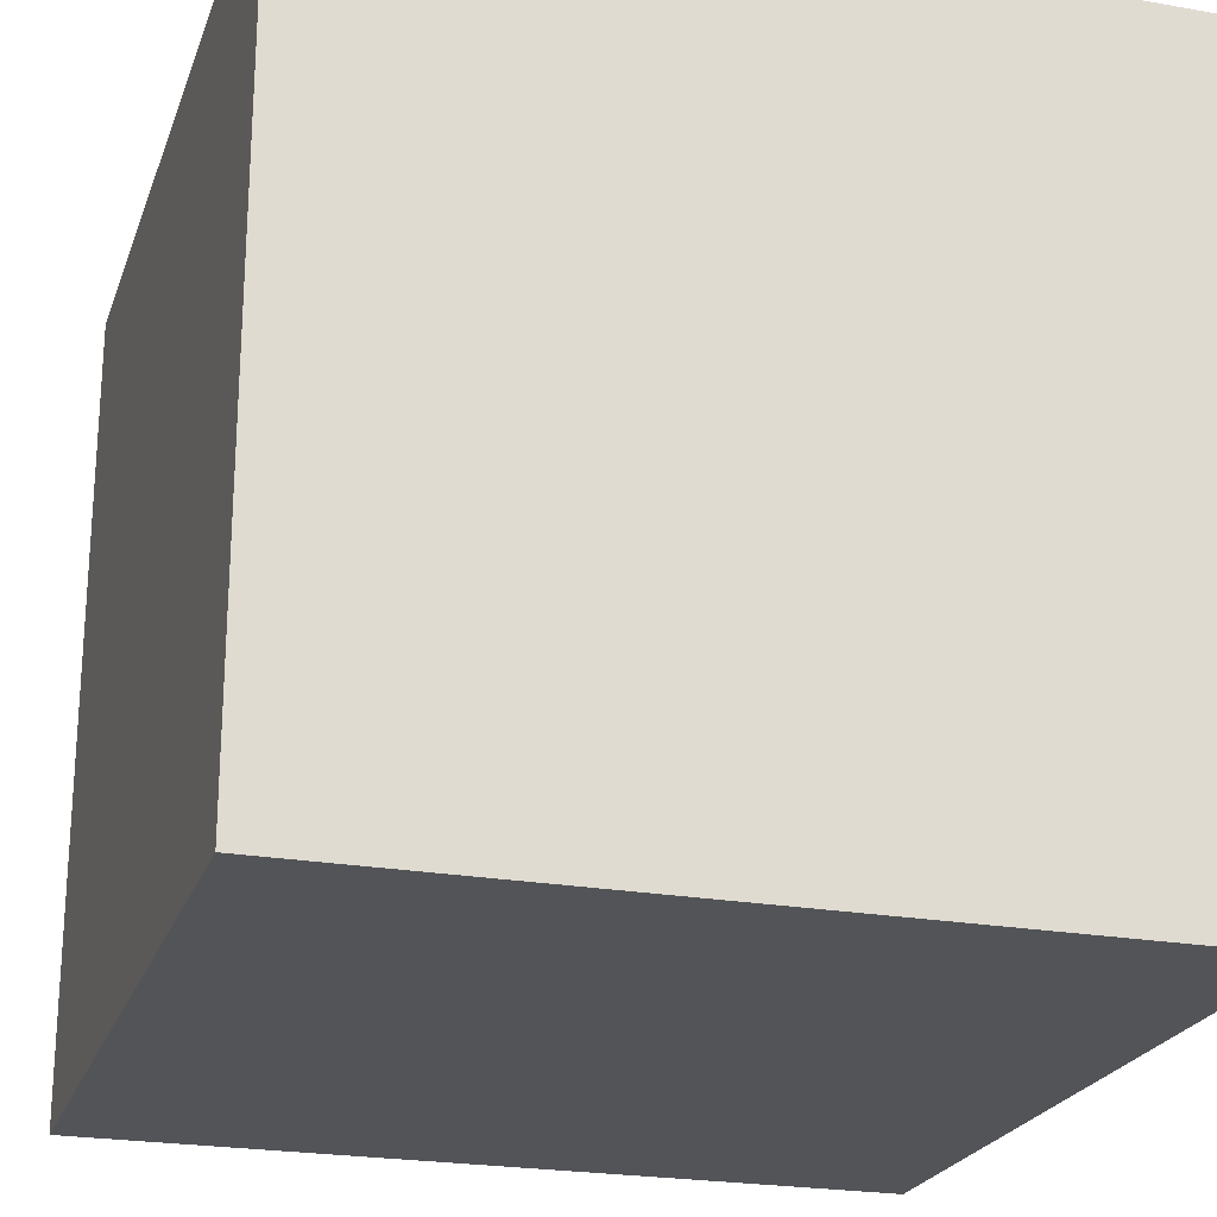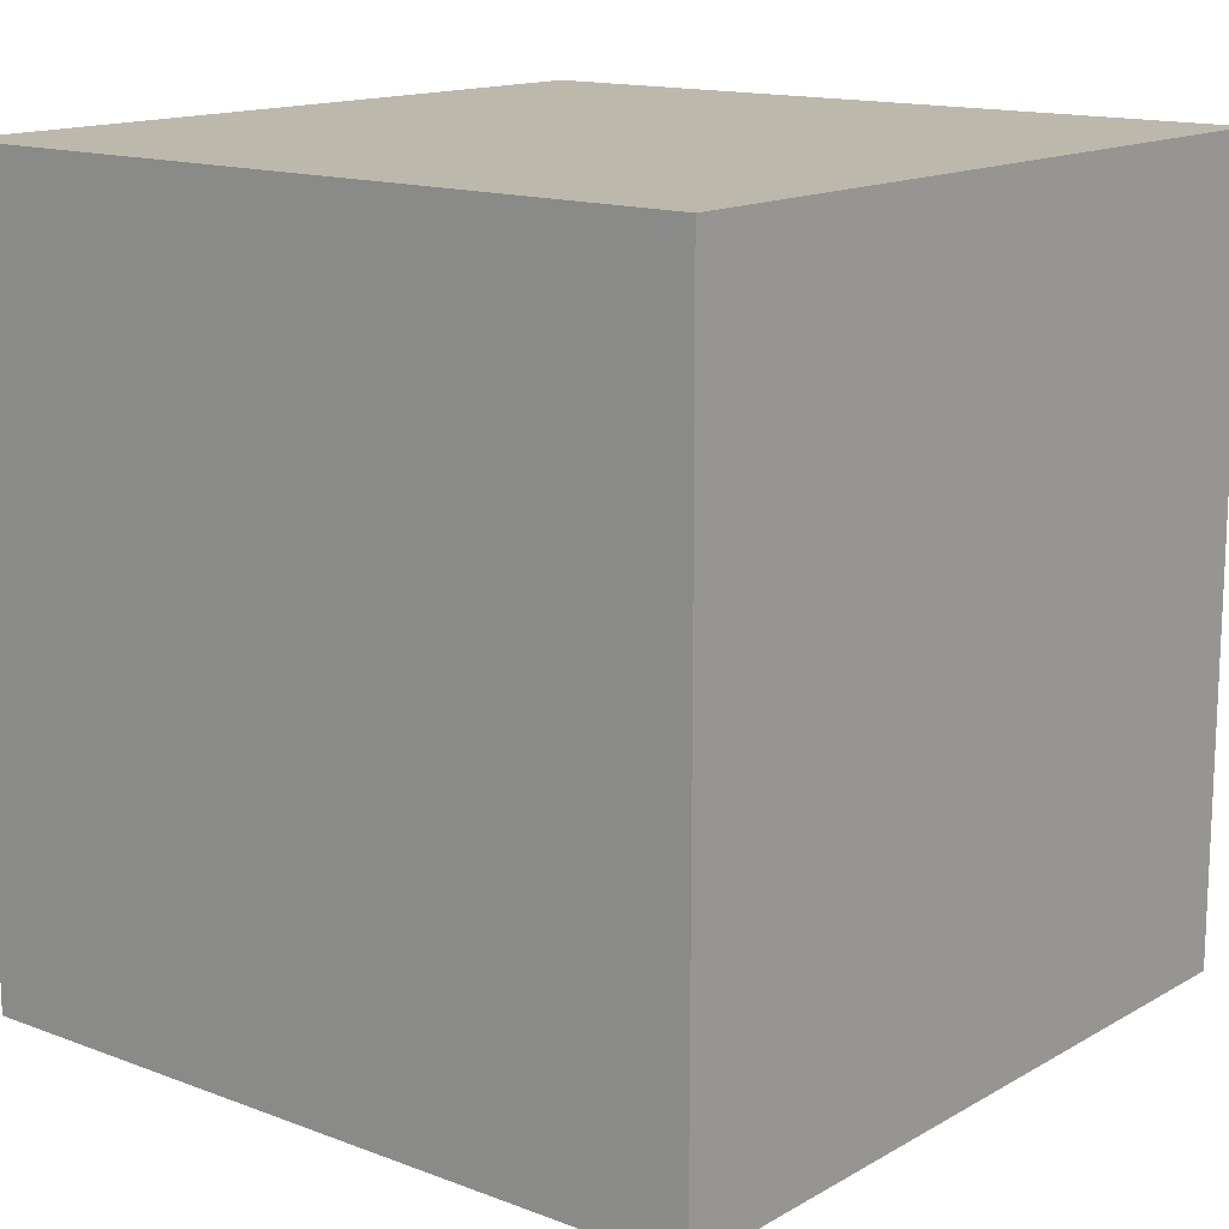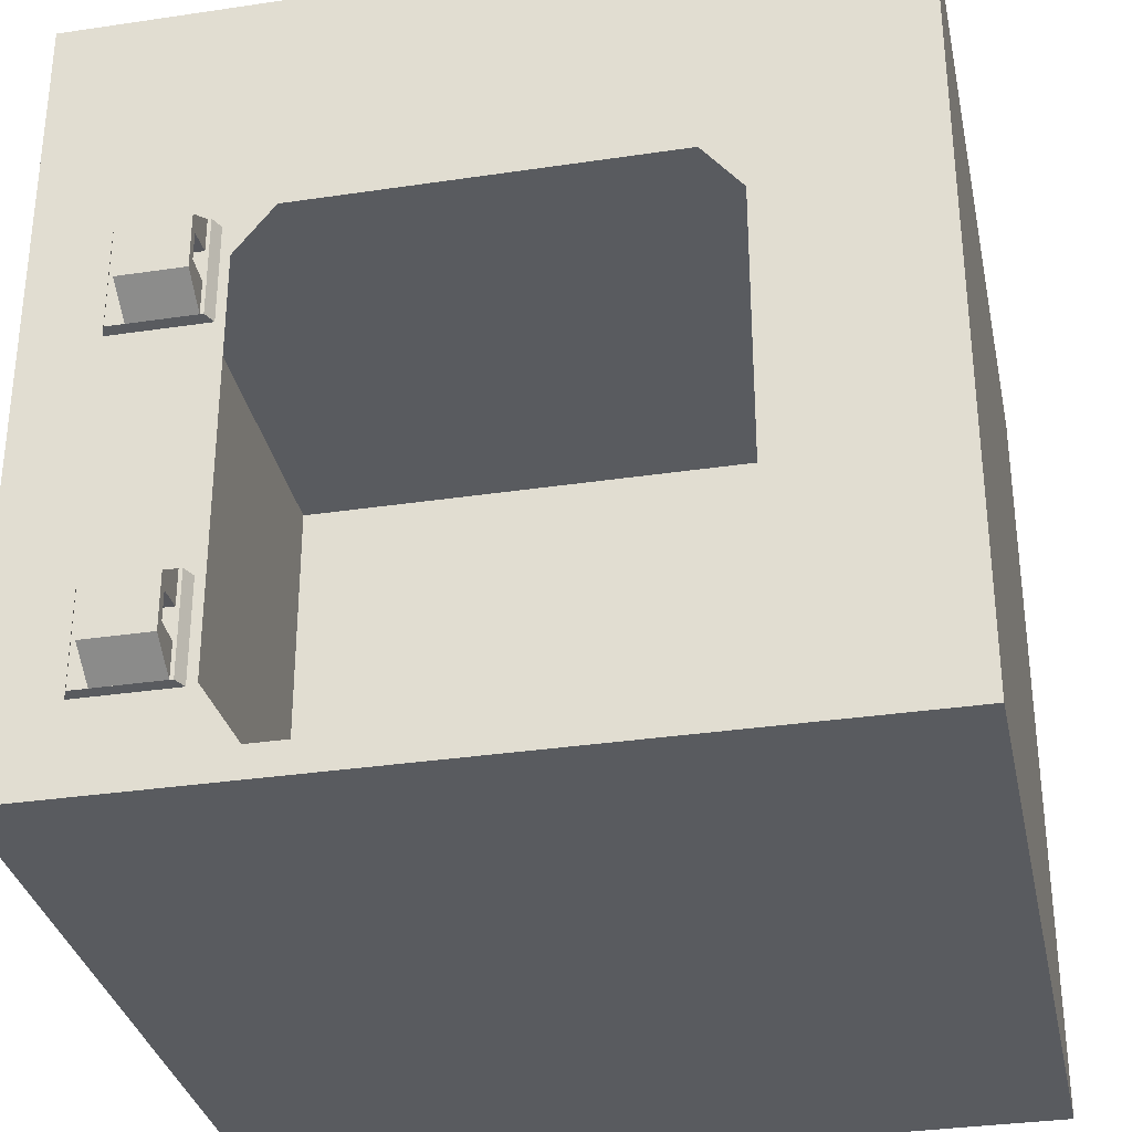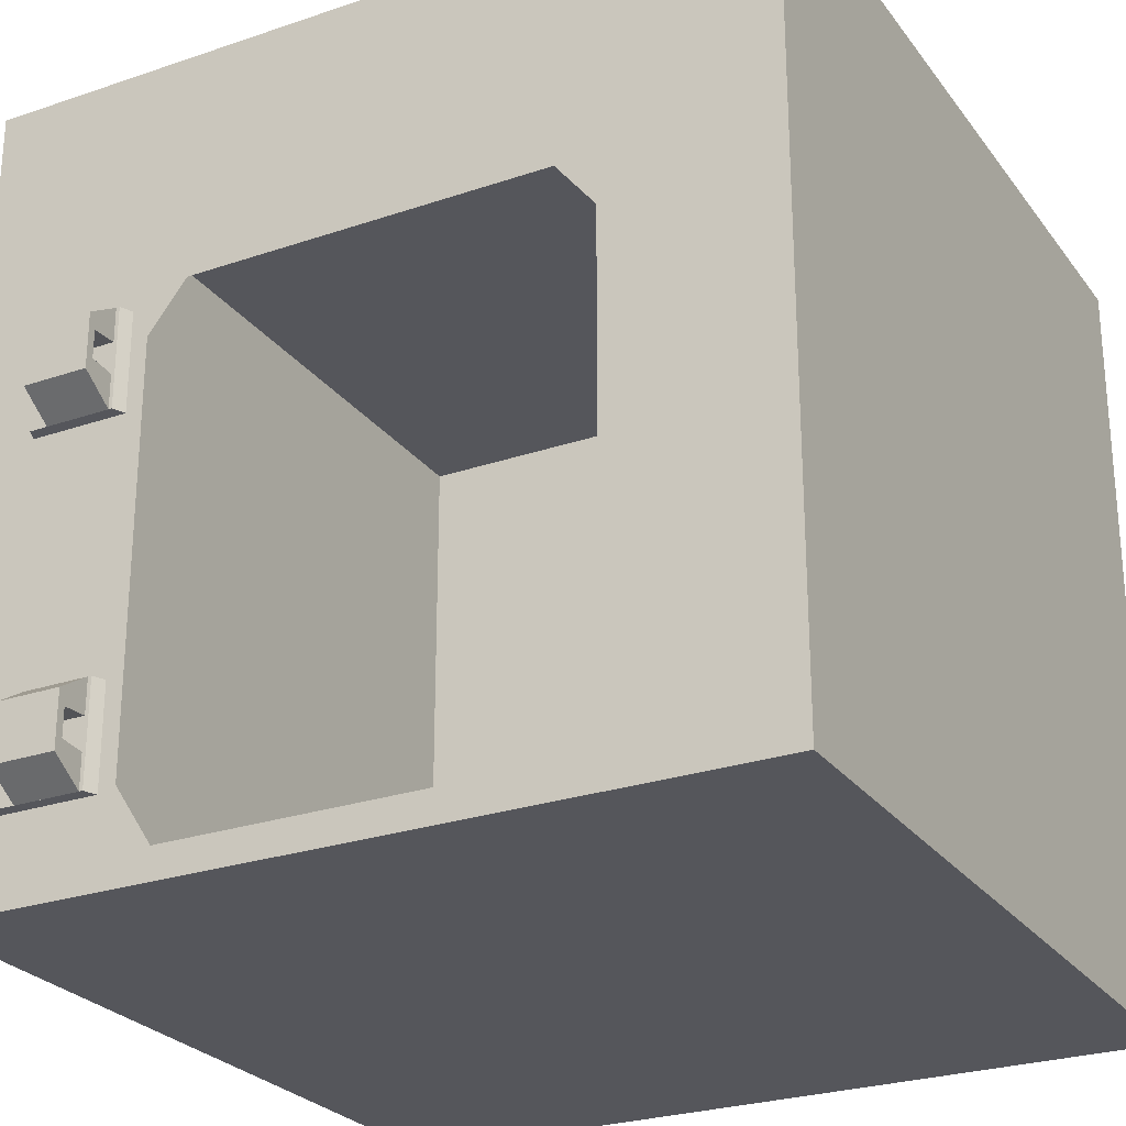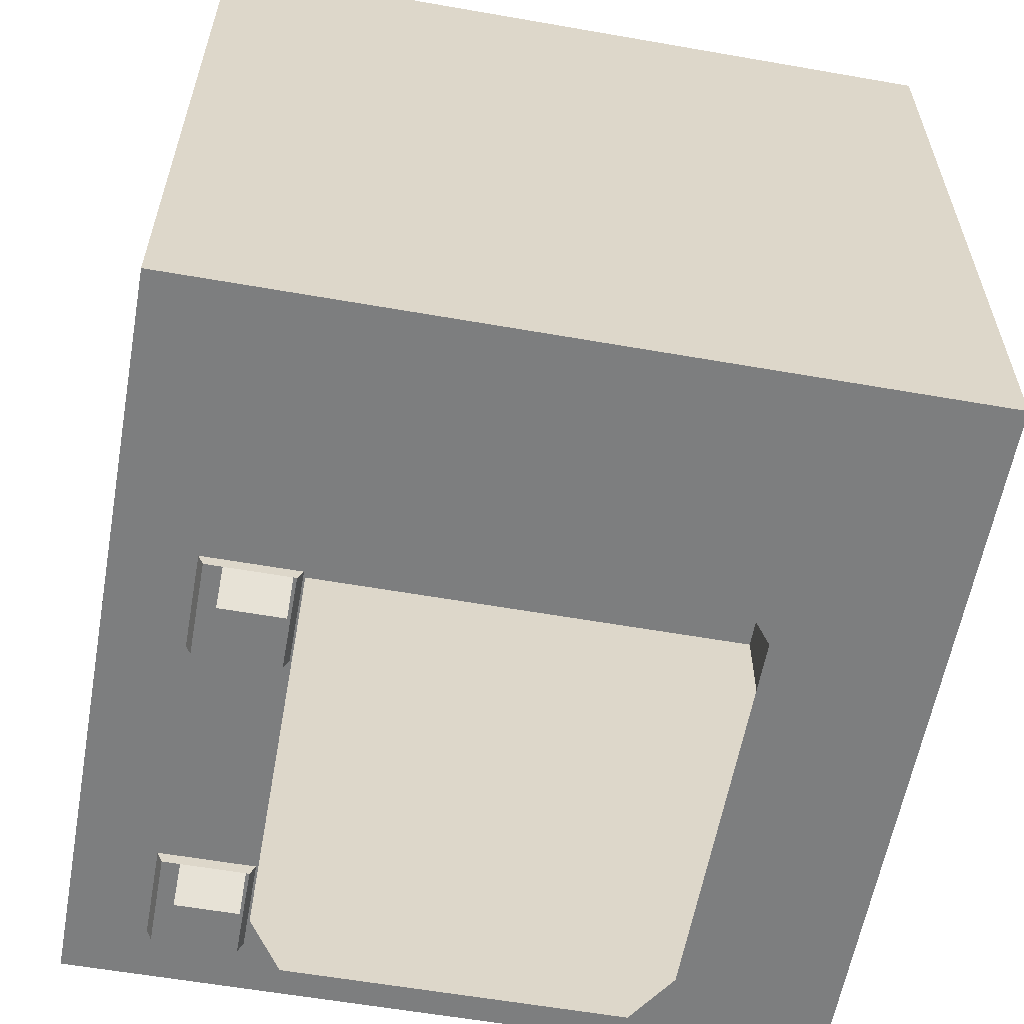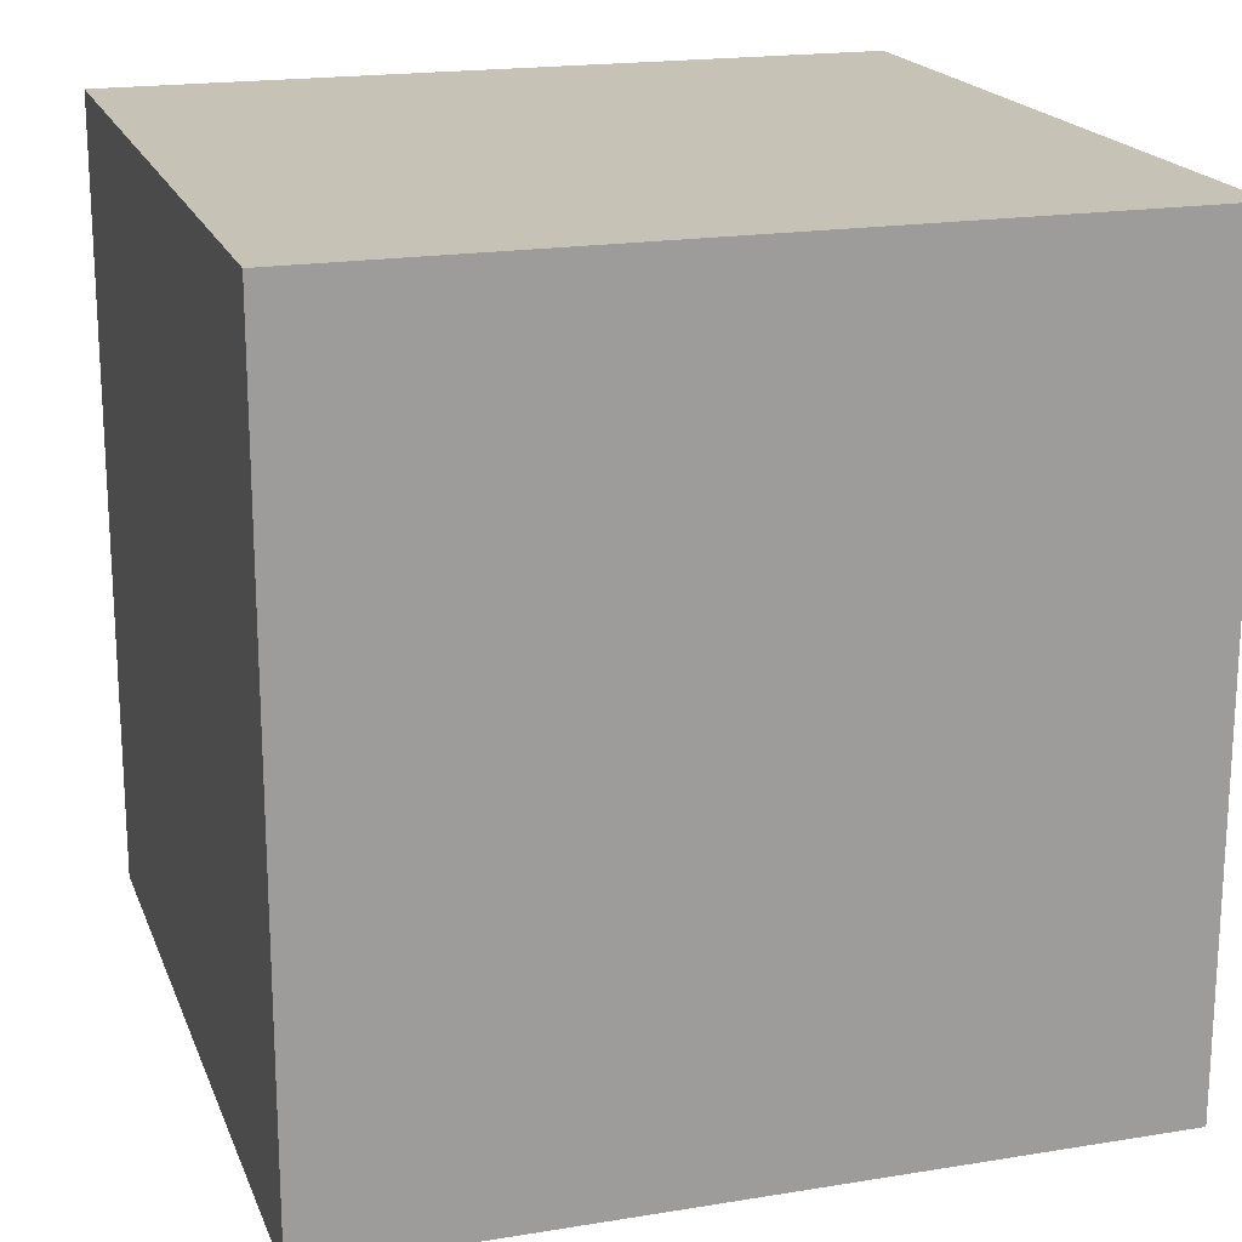
<metadata>
{"format":"obj","ext":"obj","renderer":"f3d","projection":"perspective","resolution":1024,"background":"white","views":[{"elev":-23.1,"azim":-16.8,"up":"+Y"},{"elev":14.6,"azim":39.3,"up":"+Z"},{"elev":-32.7,"azim":-168.3,"up":"+Y"},{"elev":-26.2,"azim":-151.7,"up":"+Y"},{"elev":-59.3,"azim":169.8,"up":"+Z"},{"elev":19.1,"azim":162.8,"up":"+Z"}]}
</metadata>
<code>
g default
v -11.75 0.3528 11.76
v 11.75 0.3528 11.76
v -11.75 23.85 11.76
v 11.75 23.85 11.76
v -11.75 23.85 -11.74
v 11.75 23.85 -11.74
v -11.75 0.3528 -11.74
v 11.75 0.3528 -11.74
v 8.78 13.72 -14.07
v 8.78 15.39 -14.07
v 8.78 16.07 -13.02
v 6.822 16.07 -13.02
v 6.822 15.39 -14.07
v 6.822 13.72 -14.07
v 6.822 13.03 -13.02
v 8.78 13.03 -13.02
v 6.822 14.08 -13.02
v 6.822 15.03 -13.02
v 6.822 14.98 -13.82
v 6.822 14.14 -13.82
v 8.78 14.14 -13.82
v 8.78 14.98 -13.82
v 8.78 15.03 -13.02
v 8.78 14.08 -13.02
v 6.716 16.07 -13.02
v 9.331 16.07 -13.02
v 9.331 13.03 -13.02
v 6.716 13.03 -13.02
v 9.496 13.03 -12.64
v 6.55 13.03 -12.64
v 9.496 16.07 -12.64
v 6.55 16.07 -12.64
v 8.78 4.841 -14.07
v 8.78 3.171 -14.07
v 6.822 2.495 -13.02
v 8.78 2.495 -13.02
v 6.822 3.171 -14.07
v 8.78 5.529 -13.02
v 6.822 5.529 -13.02
v 6.822 4.841 -14.07
v 6.822 4.484 -13.02
v 6.822 4.426 -13.82
v 6.822 3.586 -13.82
v 6.822 3.528 -13.02
v 8.78 3.528 -13.02
v 8.78 3.586 -13.82
v 8.78 4.426 -13.82
v 8.78 4.484 -13.02
v 6.716 2.495 -13.02
v 9.331 2.495 -13.02
v 9.331 5.529 -13.02
v 6.716 5.529 -13.02
v 9.496 5.529 -12.64
v 6.55 5.529 -12.64
v 9.496 2.495 -12.64
v 6.55 2.495 -12.64
v -12 0.2206 11.94
v 12 0.2206 11.94
v -12 24.22 11.94
v 12 24.22 11.94
v -12 24.22 -12.06
v 12 24.22 -12.06
v -12 0.2206 -12.06
v 12 0.2206 -12.06
v 6.35 1.24 -12.06
v 6.471 2.942 -12.06
v 6.482 15.6 -12.06
v 5.31 17.09 -12.06
v -5.664 17.09 -12.06
v -6.841 15.61 -12.06
v -6.822 2.937 -12.06
v -5.666 1.155 -12.06
v 5.311 1.156 -12.06
g pCube2
f 1 3 2
f 2 3 4
f 3 5 4
f 4 5 6
f 7 1 8
f 8 1 2
f 2 4 8
f 8 4 6
f 7 5 1
f 1 5 3
f 9 14 10
f 10 14 13
f 10 13 11
f 11 13 12
f 16 15 9
f 9 15 14
f 21 24 9
f 9 24 16
f 22 10 23
f 23 10 11
f 10 22 9
f 9 22 21
f 19 13 20
f 20 13 14
f 12 13 18
f 18 13 19
f 20 14 17
f 17 14 15
f 24 21 17
f 17 21 20
f 22 23 19
f 19 23 18
f 21 22 20
f 20 22 19
f 26 27 25
f 25 27 28
f 31 26 32
f 32 26 25
f 32 25 30
f 30 25 28
f 29 27 31
f 31 27 26
f 30 28 29
f 29 28 27
f 36 35 34
f 34 35 37
f 34 37 33
f 33 37 40
f 39 38 40
f 40 38 33
f 47 33 48
f 48 33 38
f 47 46 33
f 33 46 34
f 46 45 34
f 34 45 36
f 43 37 44
f 44 37 35
f 43 42 37
f 37 42 40
f 42 41 40
f 40 41 39
f 41 42 48
f 48 42 47
f 46 47 43
f 43 47 42
f 45 46 44
f 44 46 43
f 49 52 50
f 50 52 51
f 56 49 55
f 55 49 50
f 49 56 52
f 52 56 54
f 55 50 53
f 53 50 51
f 53 51 54
f 54 51 52
f 57 58 59
f 59 58 60
f 59 60 61
f 61 60 62
f 64 65 62
f 65 66 62
f 66 67 62
f 67 68 62
f 62 68 61
f 68 69 61
f 69 70 61
f 61 70 63
f 70 71 63
f 71 72 63
f 63 72 64
f 72 73 64
f 73 65 64
f 63 64 57
f 57 64 58
f 58 64 60
f 60 64 62
f 63 57 61
f 61 57 59
f 65 73 66
g default
v -11.75 0.3528 11.76
v 11.75 0.3528 11.76
v -11.75 23.85 11.76
v 11.75 23.85 11.76
v -11.75 23.85 -11.74
v 11.75 23.85 -11.74
v -11.75 0.3528 -11.74
v 11.75 0.3528 -11.74
v 8.78 13.72 -14.07
v 8.78 15.39 -14.07
v 8.78 16.07 -13.02
v 6.822 16.07 -13.02
v 6.822 15.39 -14.07
v 6.822 13.72 -14.07
v 6.822 13.03 -13.02
v 8.78 13.03 -13.02
v 6.822 14.08 -13.02
v 6.822 15.03 -13.02
v 6.822 14.98 -13.82
v 6.822 14.14 -13.82
v 8.78 14.14 -13.82
v 8.78 14.98 -13.82
v 8.78 15.03 -13.02
v 8.78 14.08 -13.02
v 6.716 16.07 -13.02
v 9.331 16.07 -13.02
v 9.331 13.03 -13.02
v 6.716 13.03 -13.02
v 9.496 13.03 -12.64
v 6.55 13.03 -12.64
v 9.496 16.07 -12.64
v 6.55 16.07 -12.64
v 8.78 4.841 -14.07
v 8.78 3.171 -14.07
v 6.822 2.495 -13.02
v 8.78 2.495 -13.02
v 6.822 3.171 -14.07
v 8.78 5.529 -13.02
v 6.822 5.529 -13.02
v 6.822 4.841 -14.07
v 6.822 4.484 -13.02
v 6.822 4.426 -13.82
v 6.822 3.586 -13.82
v 6.822 3.528 -13.02
v 8.78 3.528 -13.02
v 8.78 3.586 -13.82
v 8.78 4.426 -13.82
v 8.78 4.484 -13.02
v 6.716 2.495 -13.02
v 9.331 2.495 -13.02
v 9.331 5.529 -13.02
v 6.716 5.529 -13.02
v 9.496 5.529 -12.64
v 6.55 5.529 -12.64
v 9.496 2.495 -12.64
v 6.55 2.495 -12.64
v -12 0.2206 11.94
v 12 0.2206 11.94
v -12 24.22 11.94
v 12 24.22 11.94
v -12 24.22 -12.06
v 12 24.22 -12.06
v -12 0.2206 -12.06
v 12 0.2206 -12.06
v 6.35 1.24 -12.06
v 6.471 2.942 -12.06
v 6.482 15.6 -12.06
v 5.31 17.09 -12.06
v -5.664 17.09 -12.06
v -6.841 15.61 -12.06
v -6.822 2.937 -12.06
v -5.666 1.155 -12.06
v 5.311 1.156 -12.06
g pCube2
f 74 76 75
f 75 76 77
f 76 78 77
f 77 78 79
f 80 74 81
f 81 74 75
f 75 77 81
f 81 77 79
f 80 78 74
f 74 78 76
f 82 87 83
f 83 87 86
f 83 86 84
f 84 86 85
f 89 88 82
f 82 88 87
f 94 97 82
f 82 97 89
f 95 83 96
f 96 83 84
f 83 95 82
f 82 95 94
f 92 86 93
f 93 86 87
f 85 86 91
f 91 86 92
f 93 87 90
f 90 87 88
f 97 94 90
f 90 94 93
f 95 96 92
f 92 96 91
f 94 95 93
f 93 95 92
f 99 100 98
f 98 100 101
f 104 99 105
f 105 99 98
f 105 98 103
f 103 98 101
f 102 100 104
f 104 100 99
f 103 101 102
f 102 101 100
f 109 108 107
f 107 108 110
f 107 110 106
f 106 110 113
f 112 111 113
f 113 111 106
f 120 106 121
f 121 106 111
f 120 119 106
f 106 119 107
f 119 118 107
f 107 118 109
f 116 110 117
f 117 110 108
f 116 115 110
f 110 115 113
f 115 114 113
f 113 114 112
f 114 115 121
f 121 115 120
f 119 120 116
f 116 120 115
f 118 119 117
f 117 119 116
f 122 125 123
f 123 125 124
f 129 122 128
f 128 122 123
f 122 129 125
f 125 129 127
f 128 123 126
f 126 123 124
f 126 124 127
f 127 124 125
f 130 131 132
f 132 131 133
f 132 133 134
f 134 133 135
f 137 138 135
f 138 139 135
f 139 140 135
f 140 141 135
f 135 141 134
f 141 142 134
f 142 143 134
f 134 143 136
f 143 144 136
f 144 145 136
f 136 145 137
f 145 146 137
f 146 138 137
f 136 137 130
f 130 137 131
f 131 137 133
f 133 137 135
f 136 130 134
f 134 130 132
f 138 146 139

</code>
